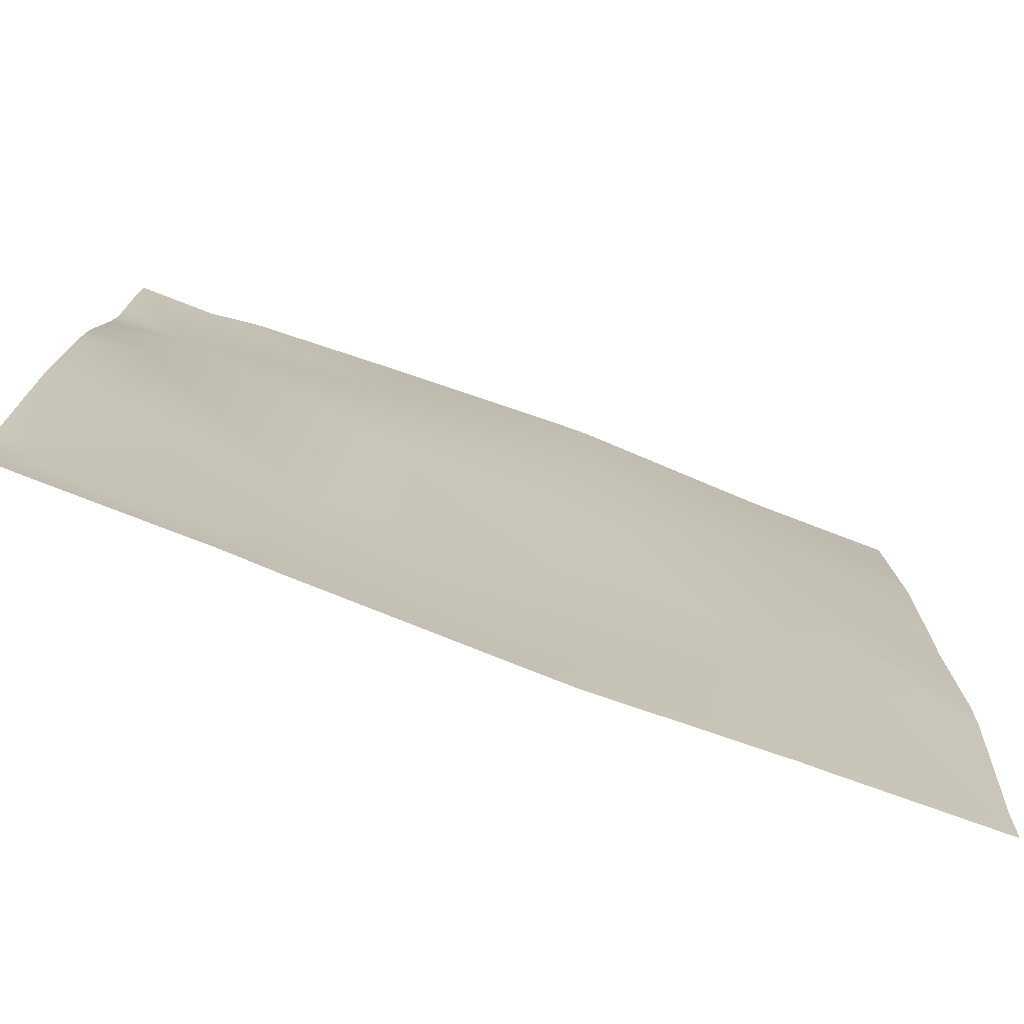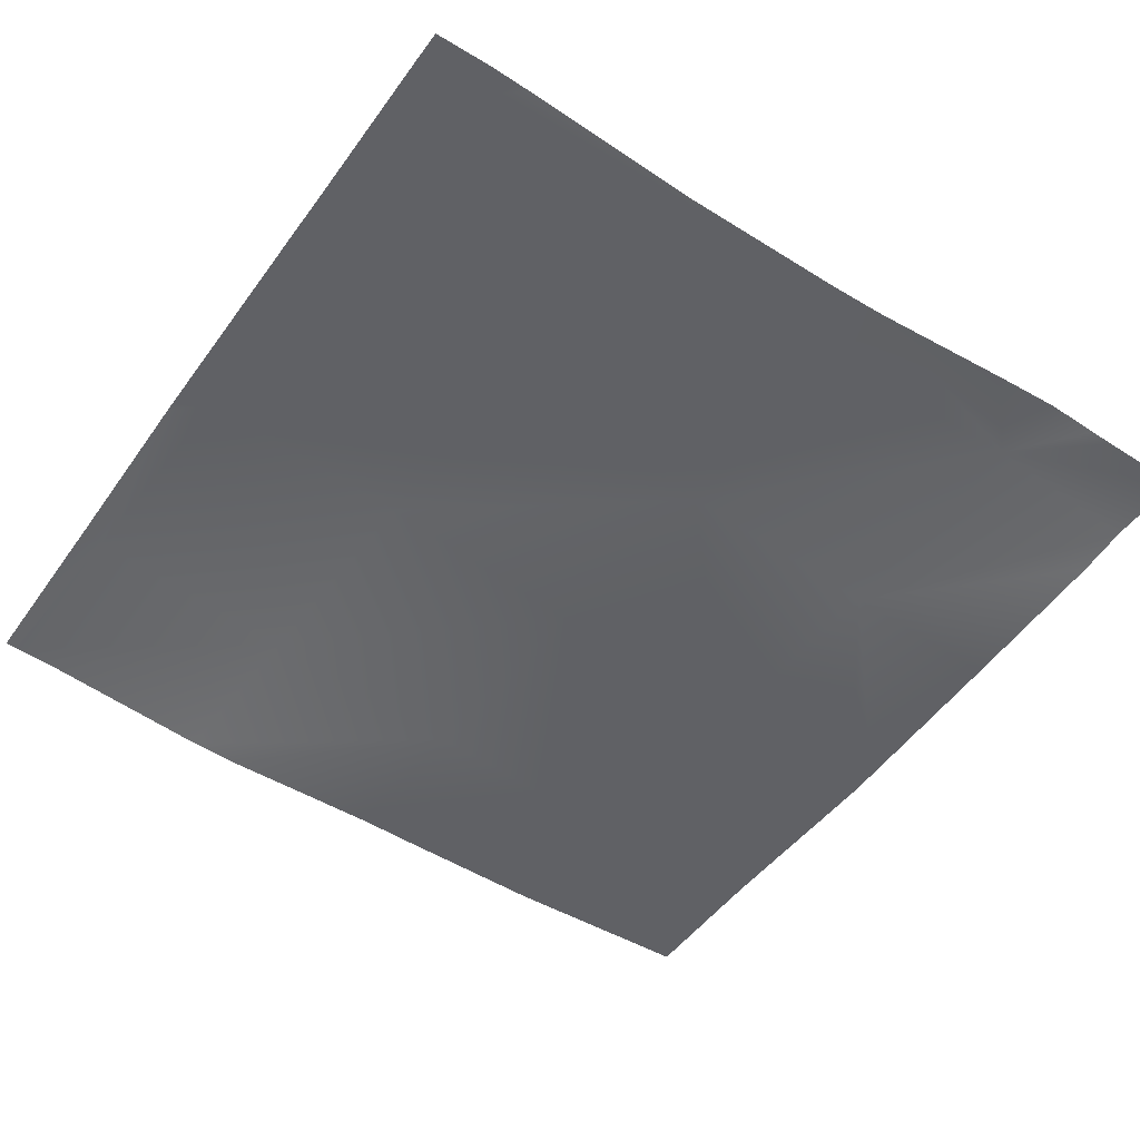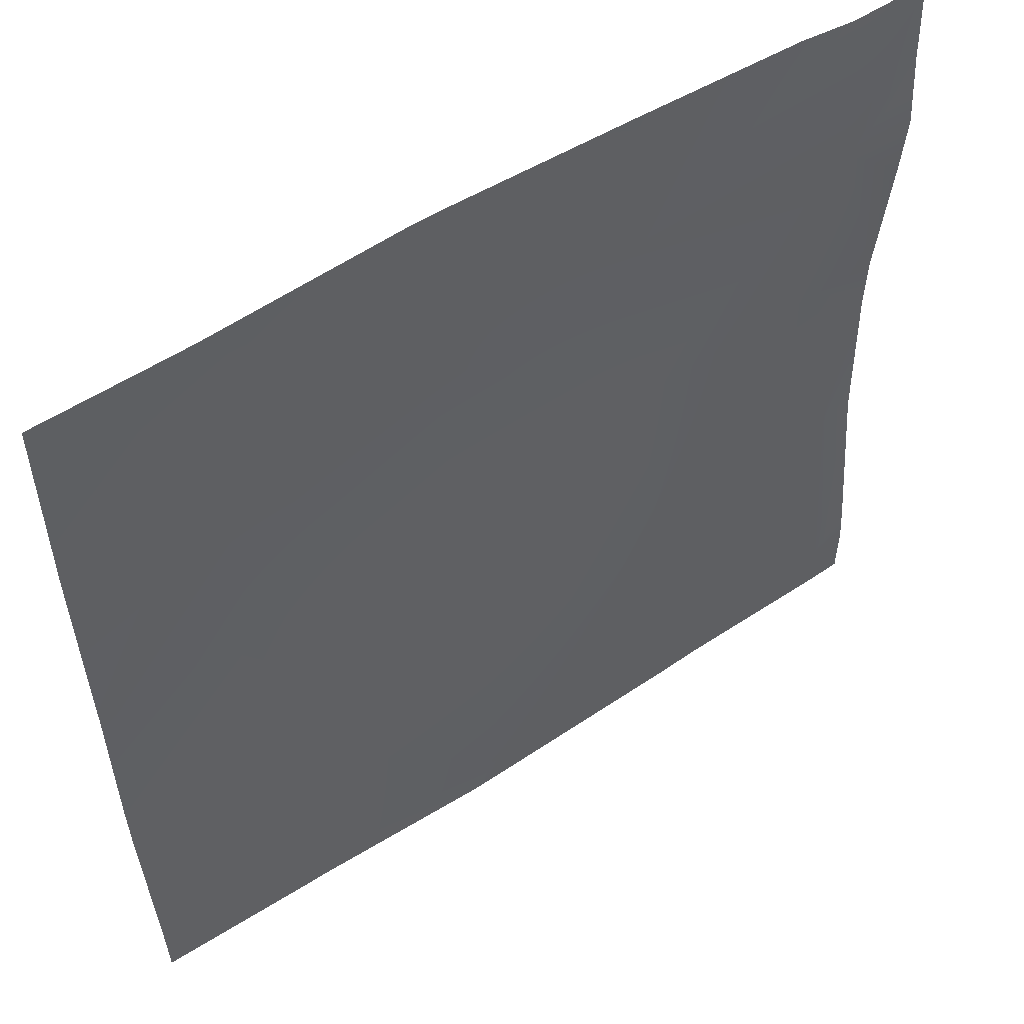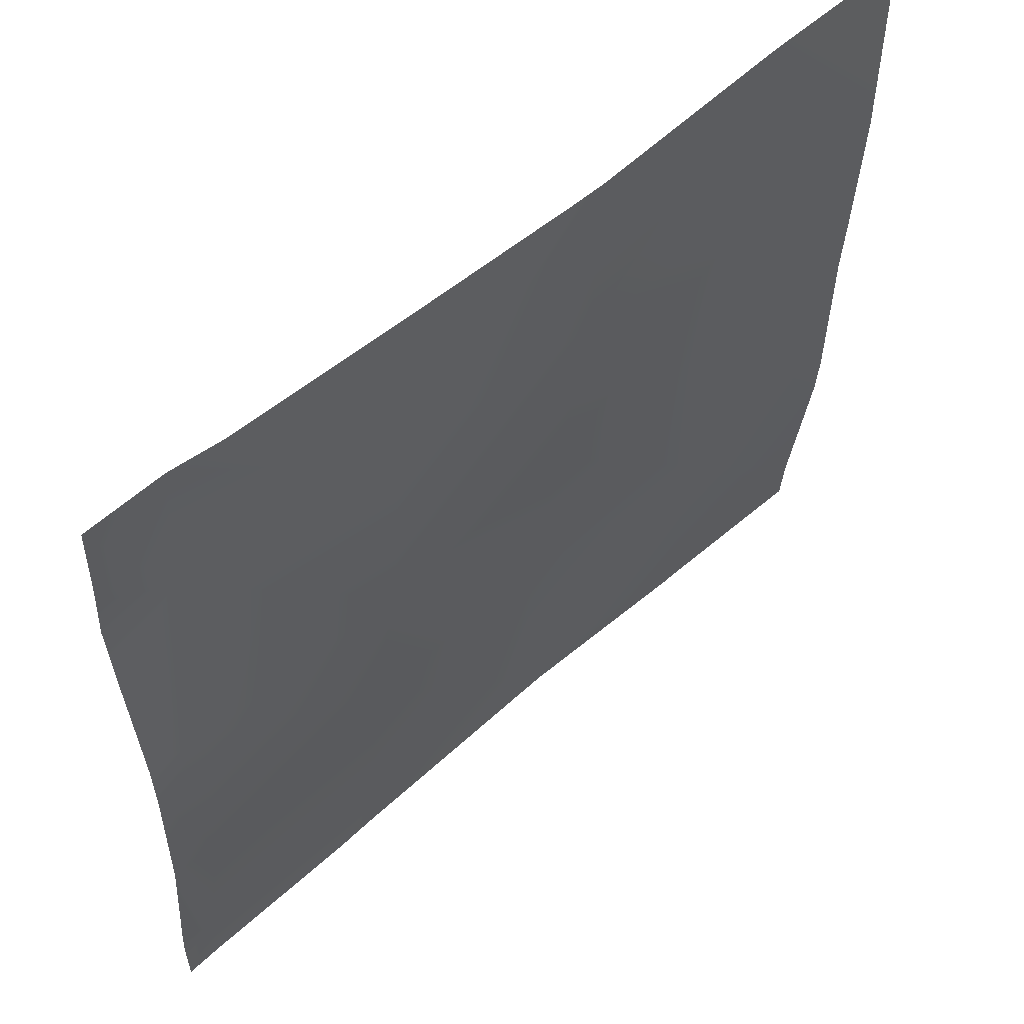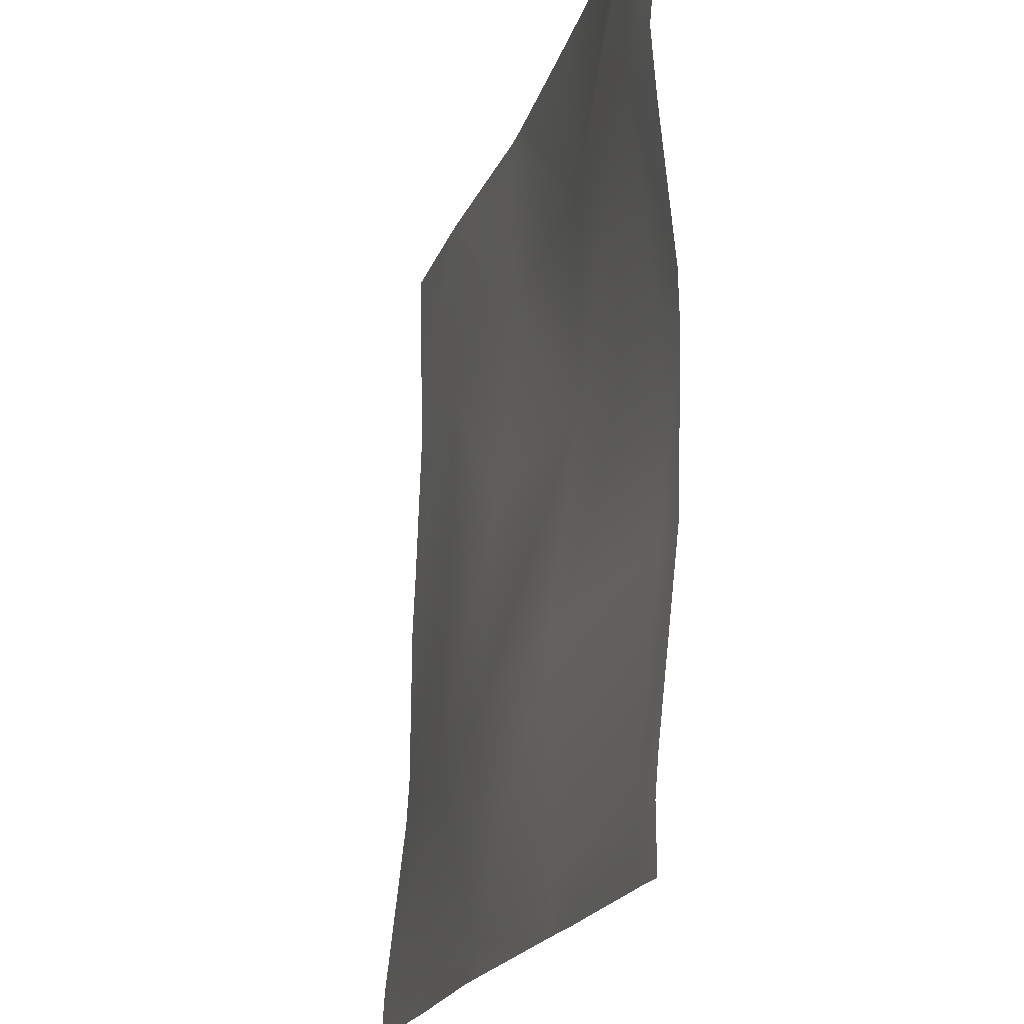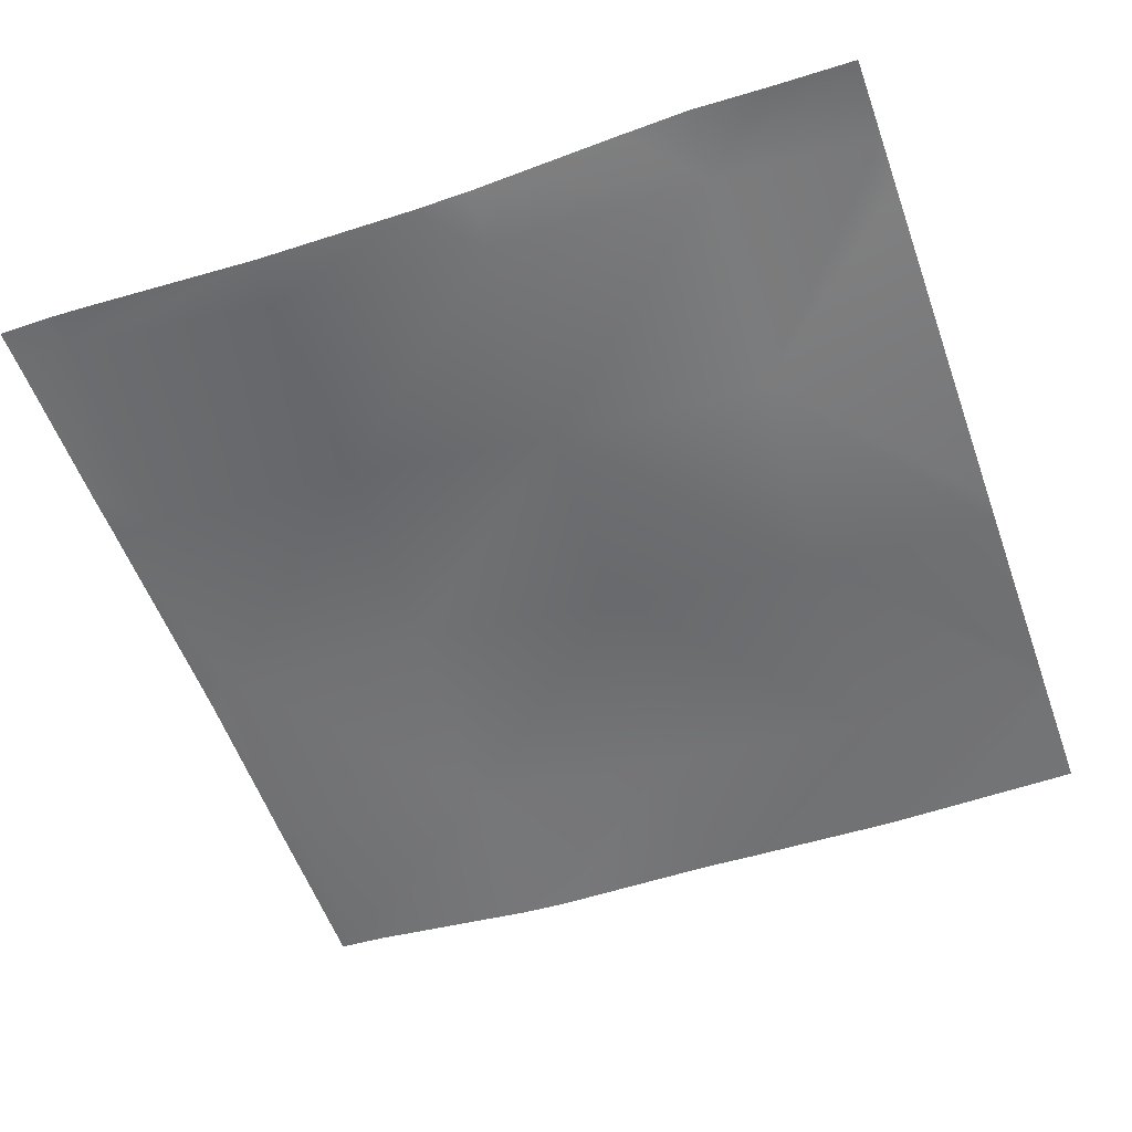
<metadata>
{"format":"obj","ext":"obj","renderer":"f3d","projection":"perspective","resolution":1024,"background":"white","views":[{"elev":-77.7,"azim":-21.1,"up":"+Z"},{"elev":-48.5,"azim":-124.1,"up":"+Y"},{"elev":54.9,"azim":145.1,"up":"+Z"},{"elev":57.4,"azim":-43.1,"up":"+Z"},{"elev":-19.8,"azim":-106.5,"up":"+Z"},{"elev":-55.5,"azim":-70.4,"up":"+Y"}]}
</metadata>
<code>
v -768 14 -512
v -762.6 14.19 -503.7
v -763 14.15 -512
v -768 14.03 -505.7
v -768 14.04 -503.4
v -738 14.2 -512
v -730.7 14.25 -505.4
v -731 14.42 -512
v -768 13.56 -497.7
v -768 10.62 -471.4
v -760.9 10.62 -471.8
v -729 13.76 -473.5
v -698.8 14.72 -507.1
v -759.2 9.529 -439.9
v -768 9.821 -447.8
v -724.7 14.49 -512
v -768 9.98 -439.4
v -757.5 12.44 -408
v -768 12.04 -417.4
v -768 11.09 -384
v -768 11.77 -396.4
v -756.3 11.12 -384
v -768 12.08 -399.8
v -768 12.77 -407.4
v -725.6 8.518 -409.7
v -748.7 10.17 -384
v -727.3 9.042 -441.6
v -697.1 14.02 -475.2
v -699 14.83 -512
v -694.4 14.87 -512
v -664 13.81 -512
v -667 13.84 -512
v -666.9 13.62 -508.8
v -640 13.08 -510.2
v -665.2 11.64 -476.9
v -640 12.76 -504.8
v -695.4 11.04 -443.3
v -663.5 9.595 -444.9
v -640 9.738 -478.2
v -640 9.312 -471.1
v -661.8 8.164 -413
v -693.7 7.767 -411.3
v -640 13.23 -512
v -640 13.13 -510.7
v -640 9.165 -446.2
v -692.3 7.697 -384
v -697.1 7.811 -384
v -640 8.776 -437.3
v -640 8.034 -414.2
v -660.3 8.597 -384
v -663.3 8.557 -384
v -724.3 8.943 -384
v -640 8.491 -384
v -640 8.196 -403.5
v -657.6 8.583 -384
v -640 8.18 -404.5
f 1 2 3
f 1 4 2
f 4 5 2
f 6 7 8
f 5 9 2
f 2 10 11
f 2 9 10
f 7 11 12
f 11 7 2
f 7 12 13
f 12 11 14
f 6 2 7
f 6 3 2
f 11 15 14
f 11 10 15
f 16 8 7
f 17 14 15
f 17 18 14
f 17 19 18
f 20 18 21
f 20 22 18
f 23 18 24
f 23 21 18
f 22 25 18
f 22 26 25
f 19 24 18
f 14 18 27
f 14 27 12
f 12 28 13
f 29 13 30
f 31 32 33
f 34 35 36
f 34 33 35
f 33 30 13
f 33 32 30
f 33 13 35
f 28 27 37
f 12 27 28
f 35 37 38
f 37 35 28
f 38 39 35
f 38 40 39
f 38 37 41
f 13 28 35
f 37 27 42
f 43 31 44
f 44 33 34
f 44 31 33
f 16 13 29
f 16 7 13
f 45 40 38
f 39 36 35
f 46 25 47
f 46 42 25
f 27 25 42
f 48 41 49
f 42 41 37
f 41 45 38
f 41 48 45
f 50 42 51
f 50 41 42
f 47 25 52
f 53 54 55
f 46 51 42
f 50 49 41
f 50 56 49
f 56 55 54
f 56 50 55
f 52 25 26
f 25 27 18

</code>
